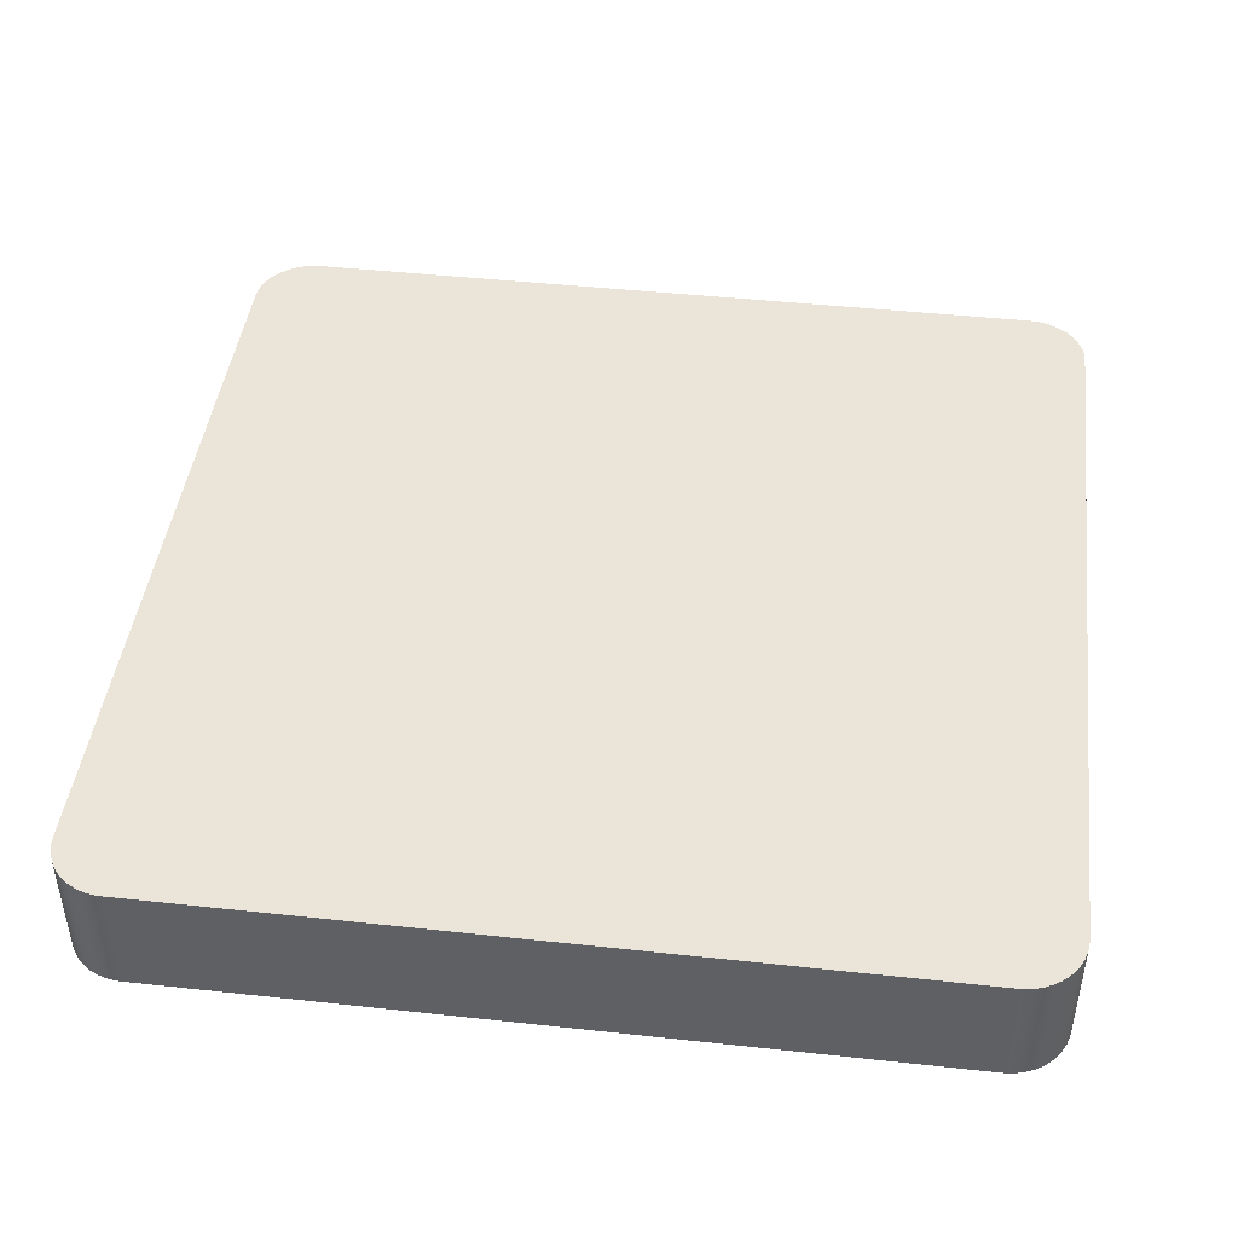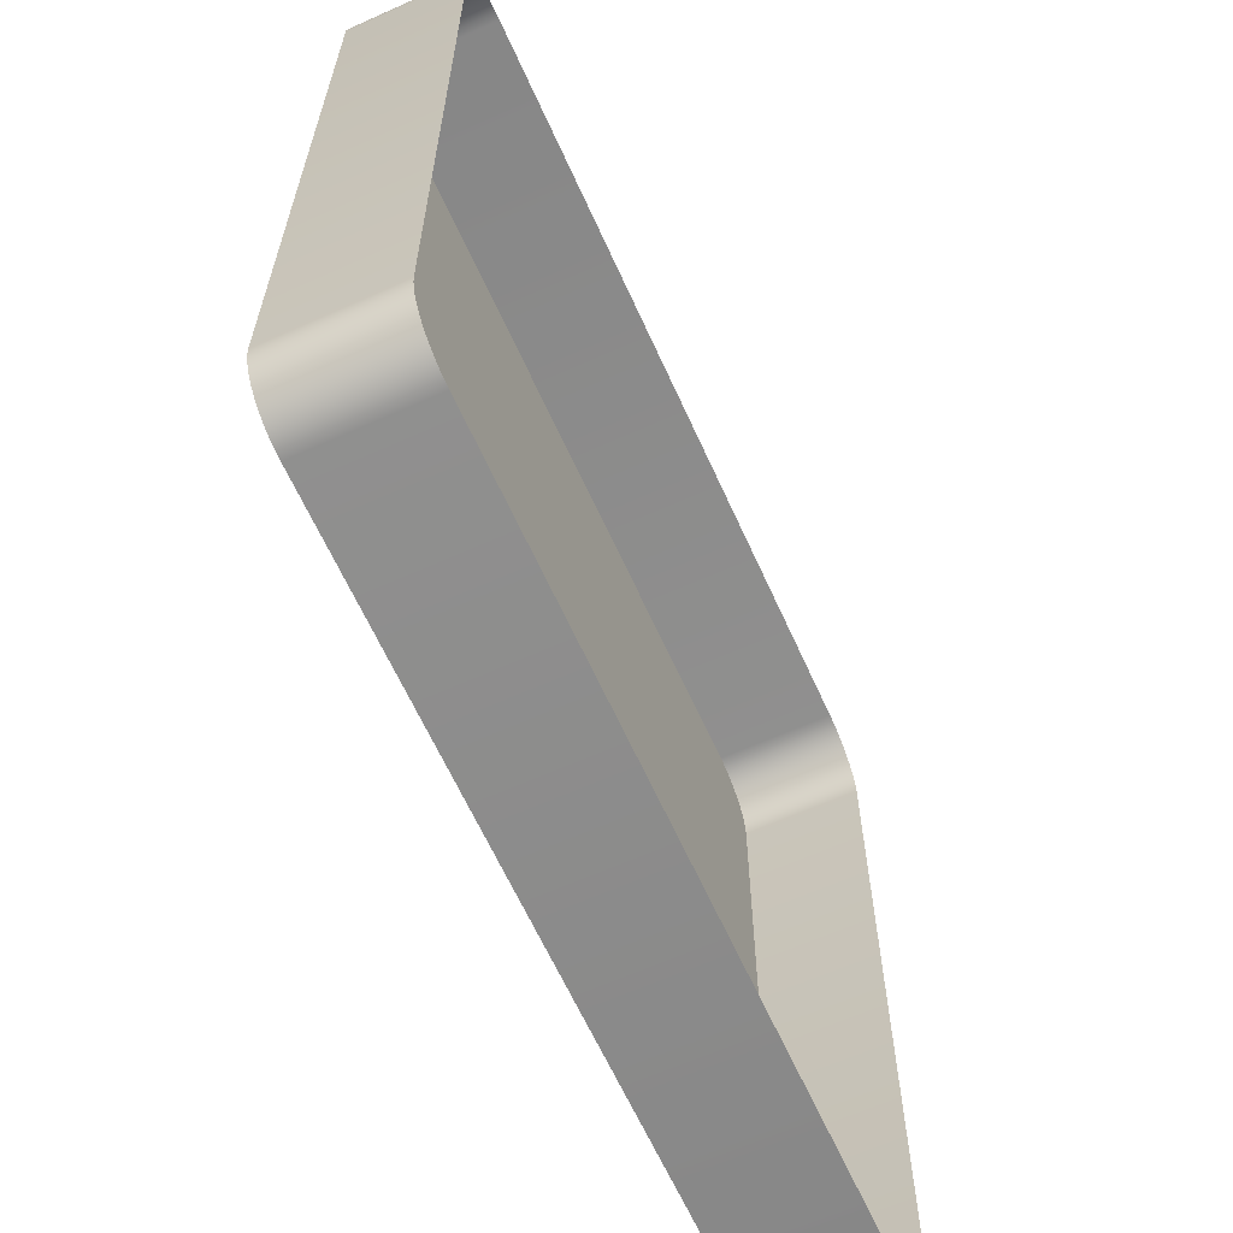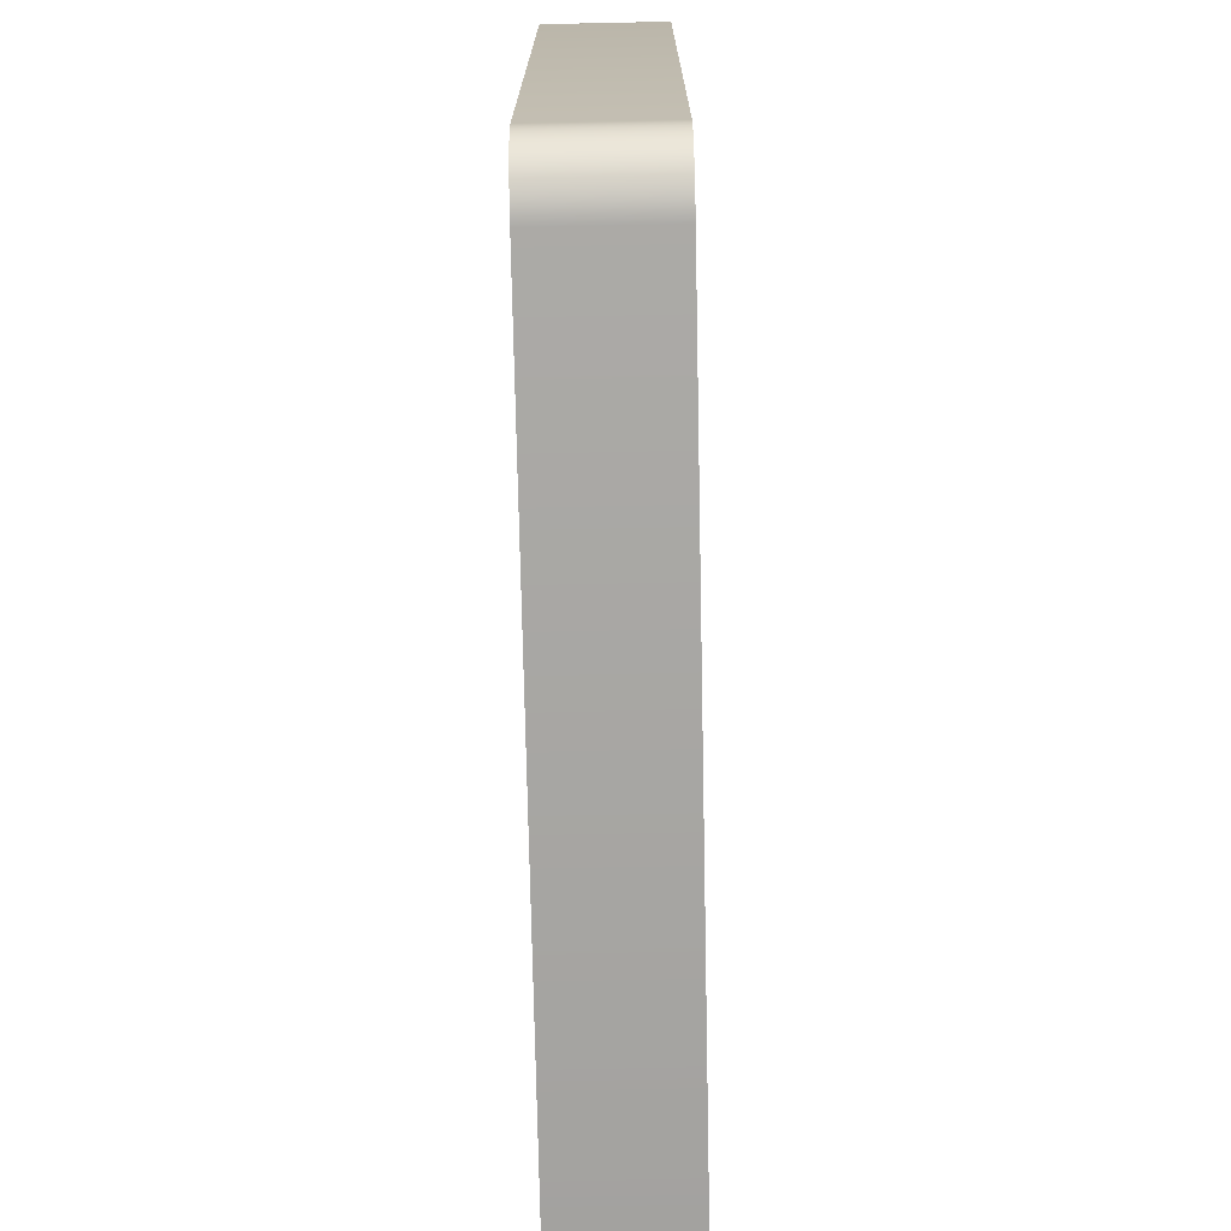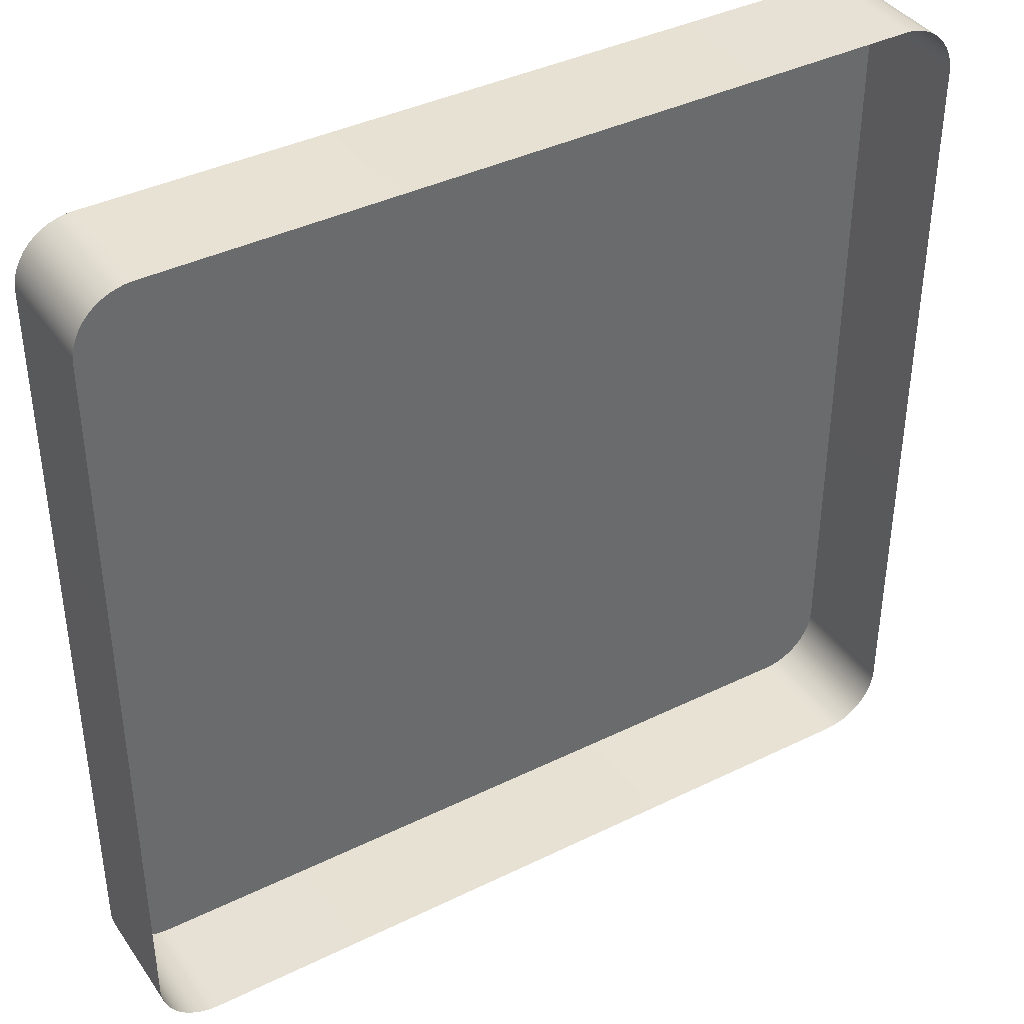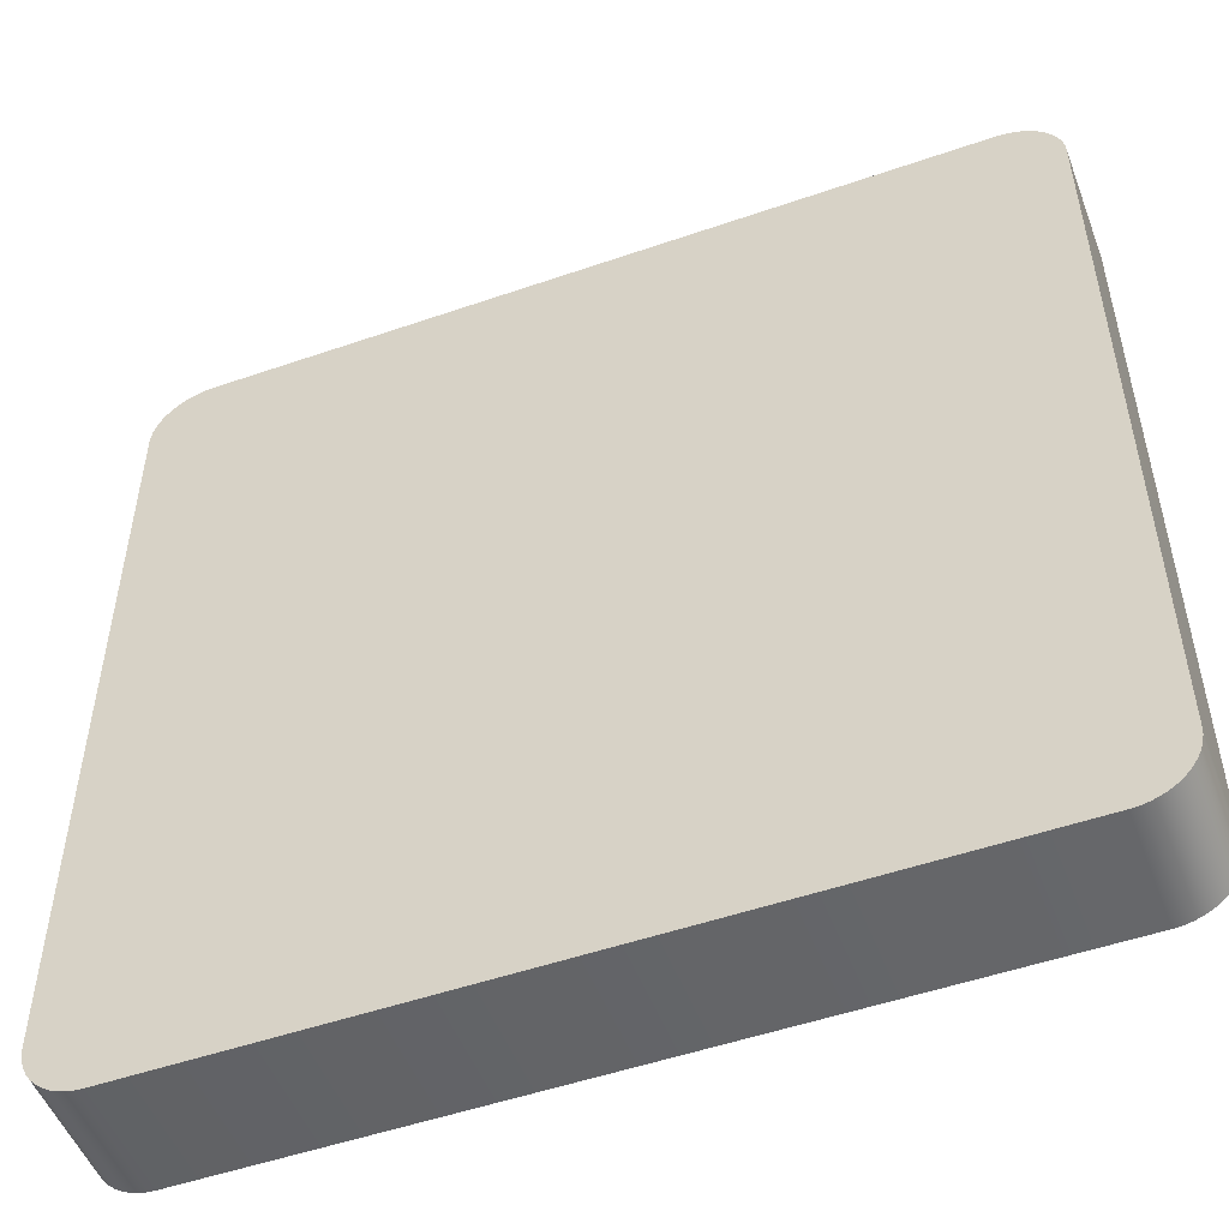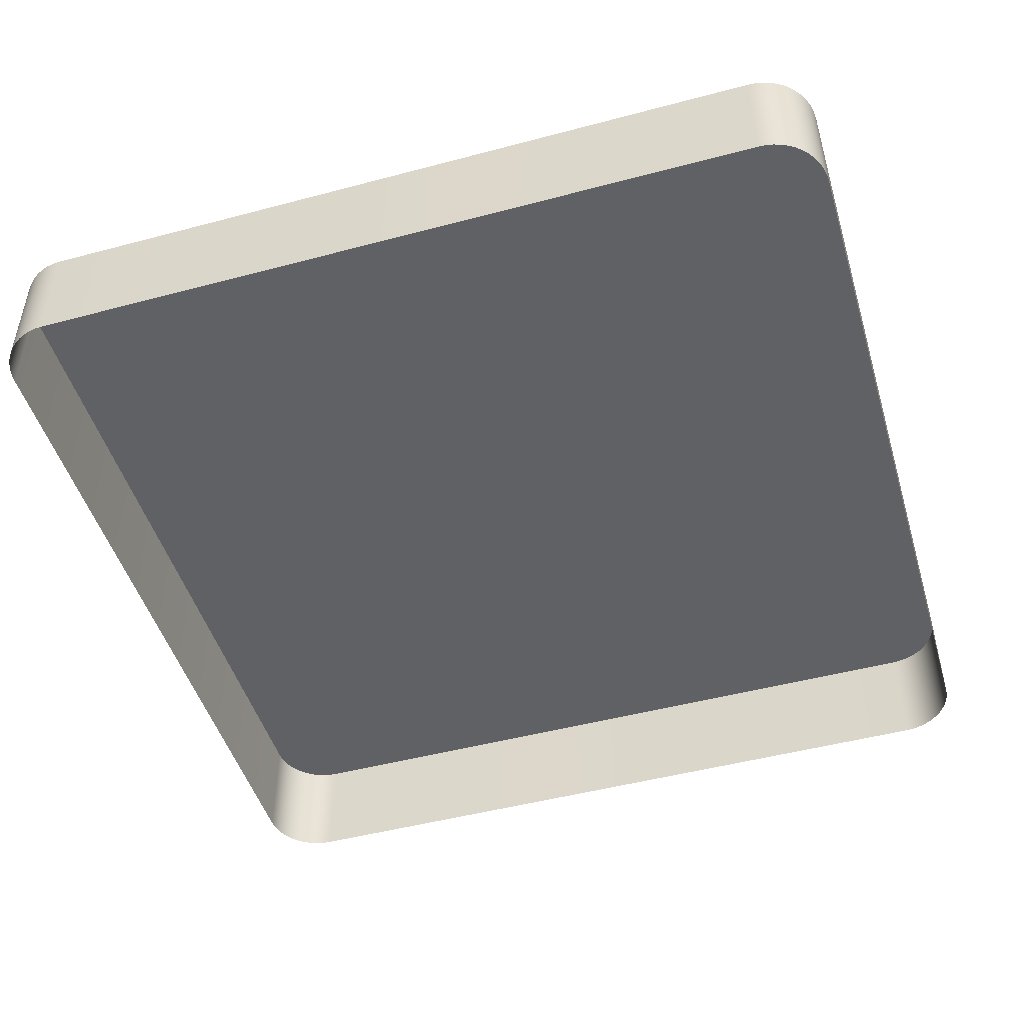
<metadata>
{"format":"obj","ext":"obj","renderer":"f3d","projection":"perspective","resolution":1024,"background":"white","views":[{"elev":44.8,"azim":7.2,"up":"+Y"},{"elev":-63.9,"azim":-65.7,"up":"+Z"},{"elev":-74.1,"azim":91.2,"up":"+Z"},{"elev":39.6,"azim":-31.3,"up":"+Z"},{"elev":-51.3,"azim":-159.4,"up":"+Z"},{"elev":-48.1,"azim":16.6,"up":"+Y"}]}
</metadata>
<code>
o #ID2211
v -0.0906 0.01049 0.03316
v -0.09054 0.00617 0.03344
v -0.09054 0.01049 0.03344
v -0.0906 0.00617 0.03316
v -0.09045 0.00617 0.0337
v -0.09045 0.01049 0.0337
v -0.0906 0.01049 0.03316
v -0.09062 0.01049 0.004825
v -0.09062 0.01049 0.03288
v -0.0906 0.01049 0.004543
v -0.09054 0.01049 0.03344
v -0.09054 0.01049 0.004266
v -0.09045 0.01049 0.0337
v -0.09045 0.01049 0.003999
v -0.09033 0.01049 0.03396
v -0.09033 0.01049 0.003746
v -0.09017 0.01049 0.03419
v -0.09017 0.01049 0.003511
v -0.08999 0.01049 0.0344
v -0.08999 0.01049 0.003299
v -0.08977 0.01049 0.03459
v -0.08977 0.01049 0.003113
v -0.08954 0.01049 0.002956
v -0.08954 0.01049 0.03475
v -0.08929 0.01049 0.002831
v -0.08929 0.01049 0.03487
v -0.08902 0.01049 0.03496
v -0.08902 0.01049 0.00274
v -0.08874 0.01049 0.03502
v -0.08874 0.01049 0.002685
v -0.08846 0.01049 0.03503
v -0.08846 0.01049 0.002667
v -0.06041 0.01049 0.03503
v -0.06041 0.01049 0.002667
v -0.06012 0.01049 0.03502
v -0.06012 0.01049 0.002685
v -0.05985 0.01049 0.03496
v -0.05985 0.01049 0.00274
v -0.05958 0.01049 0.03487
v -0.05958 0.01049 0.002831
v -0.05933 0.01049 0.03475
v -0.05933 0.01049 0.002956
v -0.05909 0.01049 0.003113
v -0.05909 0.01049 0.03459
v -0.05888 0.01049 0.003299
v -0.05888 0.01049 0.0344
v -0.05869 0.01049 0.03419
v -0.05869 0.01049 0.003511
v -0.05854 0.01049 0.03396
v -0.05854 0.01049 0.003746
v -0.05841 0.01049 0.0337
v -0.05841 0.01049 0.003999
v -0.05832 0.01049 0.03344
v -0.05832 0.01049 0.004266
v -0.05827 0.01049 0.03316
v -0.05827 0.01049 0.004543
v -0.05825 0.01049 0.03288
v -0.05825 0.01049 0.004825
v -0.09062 0.01049 0.03288
v -0.09062 0.00617 0.03288
v -0.09033 0.00617 0.03396
v -0.09033 0.01049 0.03396
v -0.05827 0.00617 0.004543
v -0.05825 0.01049 0.004825
v -0.05825 0.00617 0.004825
v -0.05827 0.01049 0.004543
v -0.05832 0.00617 0.004266
v -0.05832 0.01049 0.004266
v -0.05841 0.00617 0.003999
v -0.05841 0.01049 0.003999
v -0.05854 0.00617 0.003746
v -0.05854 0.01049 0.003746
v -0.05869 0.00617 0.003511
v -0.05869 0.01049 0.003511
v -0.05888 0.00617 0.003299
v -0.05888 0.01049 0.003299
v -0.05909 0.01049 0.003113
v -0.05909 0.00617 0.003113
v -0.05933 0.01049 0.002956
v -0.05933 0.00617 0.002956
v -0.05958 0.01049 0.002831
v -0.05958 0.00617 0.002831
v -0.05985 0.01049 0.00274
v -0.05985 0.00617 0.00274
v -0.06012 0.01049 0.002685
v -0.06012 0.00617 0.002685
v -0.06041 0.01049 0.002667
v -0.06041 0.00617 0.002667
v -0.08846 0.01049 0.002667
v -0.08846 0.00617 0.002667
v -0.08874 0.01049 0.002685
v -0.08874 0.00617 0.002685
v -0.08902 0.01049 0.00274
v -0.08902 0.00617 0.00274
v -0.08929 0.01049 0.002831
v -0.08929 0.00617 0.002831
v -0.08954 0.01049 0.002956
v -0.08954 0.00617 0.002956
v -0.08977 0.01049 0.003113
v -0.08977 0.00617 0.003113
v -0.08999 0.01049 0.003299
v -0.08999 0.00617 0.003299
v -0.09017 0.00617 0.003511
v -0.09017 0.01049 0.003511
v -0.09033 0.00617 0.003746
v -0.09033 0.01049 0.003746
v -0.09045 0.00617 0.003999
v -0.09045 0.01049 0.003999
v -0.09054 0.00617 0.004266
v -0.09054 0.01049 0.004266
v -0.0906 0.00617 0.004543
v -0.0906 0.01049 0.004543
v -0.09062 0.00617 0.004825
v -0.09062 0.01049 0.004825
v -0.09017 0.00617 0.03419
v -0.09017 0.01049 0.03419
v -0.08999 0.00617 0.0344
v -0.08999 0.01049 0.0344
v -0.08977 0.01049 0.03459
v -0.08977 0.00617 0.03459
v -0.08954 0.01049 0.03475
v -0.08962 0.00617 0.03469
v -0.08954 0.00617 0.03475
v -0.08929 0.01049 0.03487
v -0.08929 0.00617 0.03487
v -0.08902 0.01049 0.03496
v -0.08902 0.00617 0.03496
v -0.08874 0.01049 0.03502
v -0.08874 0.00617 0.03502
v -0.08846 0.01049 0.03503
v -0.08846 0.00617 0.03503
v -0.06041 0.01049 0.03503
v -0.06041 0.00617 0.03503
v -0.06012 0.01049 0.03502
v -0.06012 0.00617 0.03502
v -0.05985 0.01049 0.03496
v -0.05985 0.00617 0.03496
v -0.05958 0.01049 0.03487
v -0.05958 0.00617 0.03487
v -0.05933 0.01049 0.03475
v -0.05933 0.00617 0.03475
v -0.05909 0.01049 0.03459
v -0.05909 0.00617 0.03459
v -0.05888 0.01049 0.0344
v -0.05888 0.00617 0.0344
v -0.05869 0.00617 0.03419
v -0.05869 0.01049 0.03419
v -0.05854 0.00617 0.03396
v -0.05854 0.01049 0.03396
v -0.05841 0.00617 0.0337
v -0.05841 0.01049 0.0337
v -0.05832 0.00617 0.03344
v -0.05832 0.01049 0.03344
v -0.05827 0.00617 0.03316
v -0.05827 0.01049 0.03316
v -0.05825 0.00617 0.03288
v -0.05825 0.01049 0.03288
f 1 2 3
f 3 2 1
f 2 1 4
f 4 1 2
f 3 5 6
f 6 5 3
f 5 3 2
f 2 3 5
f 7 8 9
f 9 8 7
f 8 7 10
f 10 7 8
f 10 7 11
f 11 7 10
f 10 11 12
f 12 11 10
f 12 11 13
f 13 11 12
f 12 13 14
f 14 13 12
f 14 13 15
f 15 13 14
f 14 15 16
f 16 15 14
f 16 15 17
f 17 15 16
f 16 17 18
f 18 17 16
f 18 17 19
f 19 17 18
f 18 19 20
f 20 19 18
f 20 19 21
f 21 19 20
f 20 21 22
f 22 21 20
f 22 21 23
f 23 21 22
f 23 21 24
f 24 21 23
f 23 24 25
f 25 24 23
f 25 24 26
f 26 24 25
f 25 26 27
f 27 26 25
f 25 27 28
f 28 27 25
f 28 27 29
f 29 27 28
f 28 29 30
f 30 29 28
f 30 29 31
f 31 29 30
f 30 31 32
f 32 31 30
f 32 31 33
f 33 31 32
f 32 33 34
f 34 33 32
f 34 33 35
f 35 33 34
f 34 35 36
f 36 35 34
f 36 35 37
f 37 35 36
f 36 37 38
f 38 37 36
f 38 37 39
f 39 37 38
f 38 39 40
f 40 39 38
f 40 39 41
f 41 39 40
f 40 41 42
f 42 41 40
f 42 41 43
f 43 41 42
f 43 41 44
f 44 41 43
f 43 44 45
f 45 44 43
f 45 44 46
f 46 44 45
f 45 46 47
f 47 46 45
f 45 47 48
f 48 47 45
f 48 47 49
f 49 47 48
f 48 49 50
f 50 49 48
f 50 49 51
f 51 49 50
f 50 51 52
f 52 51 50
f 52 51 53
f 53 51 52
f 52 53 54
f 54 53 52
f 54 53 55
f 55 53 54
f 54 55 56
f 56 55 54
f 56 55 57
f 57 55 56
f 56 57 58
f 58 57 56
f 59 4 1
f 1 4 59
f 4 59 60
f 60 59 4
f 6 61 62
f 62 61 6
f 61 6 5
f 5 6 61
f 63 64 65
f 65 64 63
f 64 63 66
f 66 63 64
f 67 66 63
f 63 66 67
f 66 67 68
f 68 67 66
f 69 68 67
f 67 68 69
f 68 69 70
f 70 69 68
f 71 70 69
f 69 70 71
f 70 71 72
f 72 71 70
f 73 72 71
f 71 72 73
f 72 73 74
f 74 73 72
f 75 74 73
f 73 74 75
f 74 75 76
f 76 75 74
f 77 75 78
f 78 75 77
f 75 77 76
f 76 77 75
f 79 78 80
f 80 78 79
f 78 79 77
f 77 79 78
f 81 80 82
f 82 80 81
f 80 81 79
f 79 81 80
f 83 82 84
f 84 82 83
f 82 83 81
f 81 83 82
f 85 84 86
f 86 84 85
f 84 85 83
f 83 85 84
f 87 86 88
f 88 86 87
f 86 87 85
f 85 87 86
f 89 88 90
f 90 88 89
f 88 89 87
f 87 89 88
f 91 90 92
f 92 90 91
f 90 91 89
f 89 91 90
f 93 92 94
f 94 92 93
f 92 93 91
f 91 93 92
f 95 94 96
f 96 94 95
f 94 95 93
f 93 95 94
f 97 96 98
f 98 96 97
f 96 97 95
f 95 97 96
f 99 98 100
f 100 98 99
f 98 99 97
f 97 99 98
f 101 100 102
f 102 100 101
f 100 101 99
f 99 101 100
f 101 103 104
f 104 103 101
f 103 101 102
f 102 101 103
f 104 105 106
f 106 105 104
f 105 104 103
f 103 104 105
f 106 107 108
f 108 107 106
f 107 106 105
f 105 106 107
f 108 109 110
f 110 109 108
f 109 108 107
f 107 108 109
f 110 111 112
f 112 111 110
f 111 110 109
f 109 110 111
f 112 113 114
f 114 113 112
f 113 112 111
f 111 112 113
f 114 60 59
f 59 60 114
f 60 114 113
f 113 114 60
f 62 115 116
f 116 115 62
f 115 62 61
f 61 62 115
f 116 117 118
f 118 117 116
f 117 116 115
f 115 116 117
f 119 117 120
f 120 117 119
f 117 119 118
f 118 119 117
f 121 122 123
f 123 122 121
f 122 121 120
f 120 121 122
f 120 121 119
f 119 121 120
f 124 123 125
f 125 123 124
f 123 124 121
f 121 124 123
f 126 125 127
f 127 125 126
f 125 126 124
f 124 126 125
f 128 127 129
f 129 127 128
f 127 128 126
f 126 128 127
f 130 129 131
f 131 129 130
f 129 130 128
f 128 130 129
f 132 131 133
f 133 131 132
f 131 132 130
f 130 132 131
f 134 133 135
f 135 133 134
f 133 134 132
f 132 134 133
f 136 135 137
f 137 135 136
f 135 136 134
f 134 136 135
f 138 137 139
f 139 137 138
f 137 138 136
f 136 138 137
f 140 139 141
f 141 139 140
f 139 140 138
f 138 140 139
f 142 141 143
f 143 141 142
f 141 142 140
f 140 142 141
f 144 143 145
f 145 143 144
f 143 144 142
f 142 144 143
f 146 144 145
f 145 144 146
f 144 146 147
f 147 146 144
f 148 147 146
f 146 147 148
f 147 148 149
f 149 148 147
f 150 149 148
f 148 149 150
f 149 150 151
f 151 150 149
f 152 151 150
f 150 151 152
f 151 152 153
f 153 152 151
f 154 153 152
f 152 153 154
f 153 154 155
f 155 154 153
f 156 155 154
f 154 155 156
f 155 156 157
f 157 156 155
f 65 157 156
f 156 157 65
f 157 65 64
f 64 65 157

</code>
